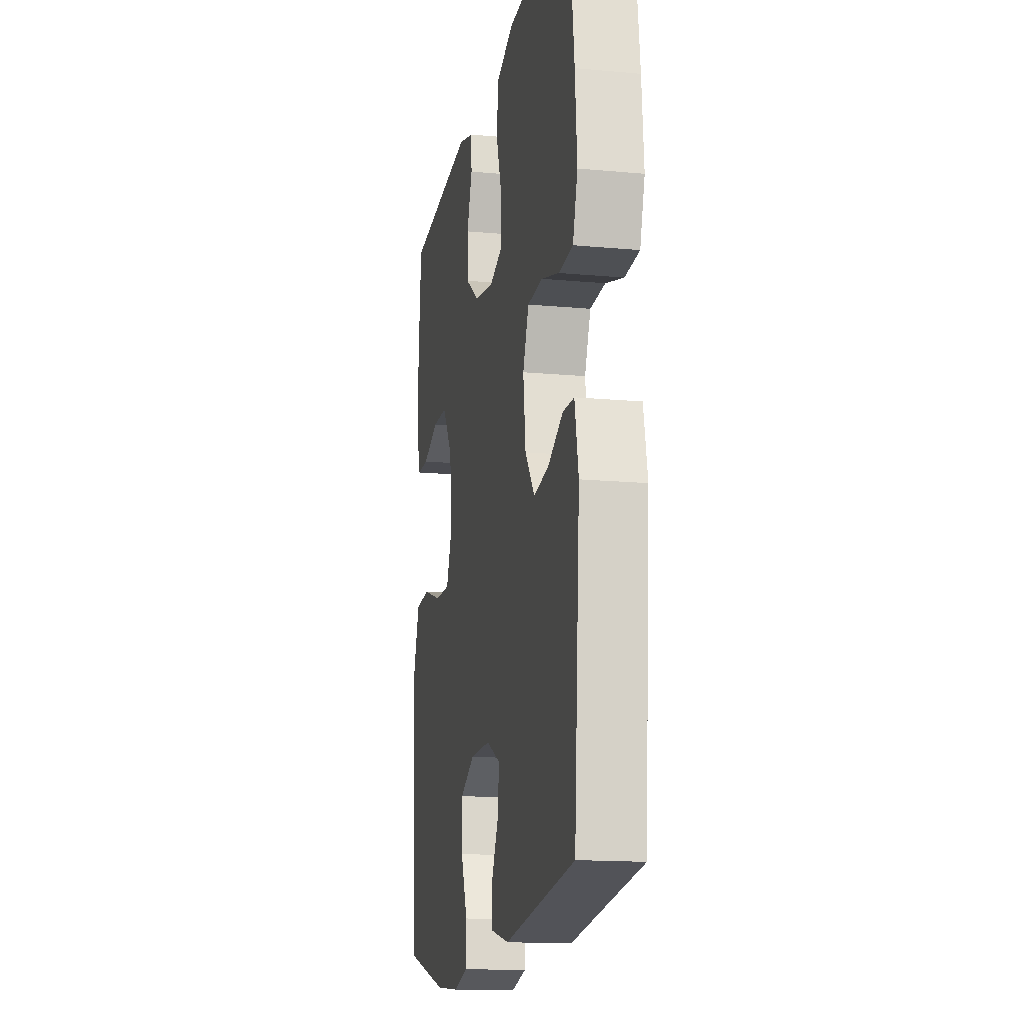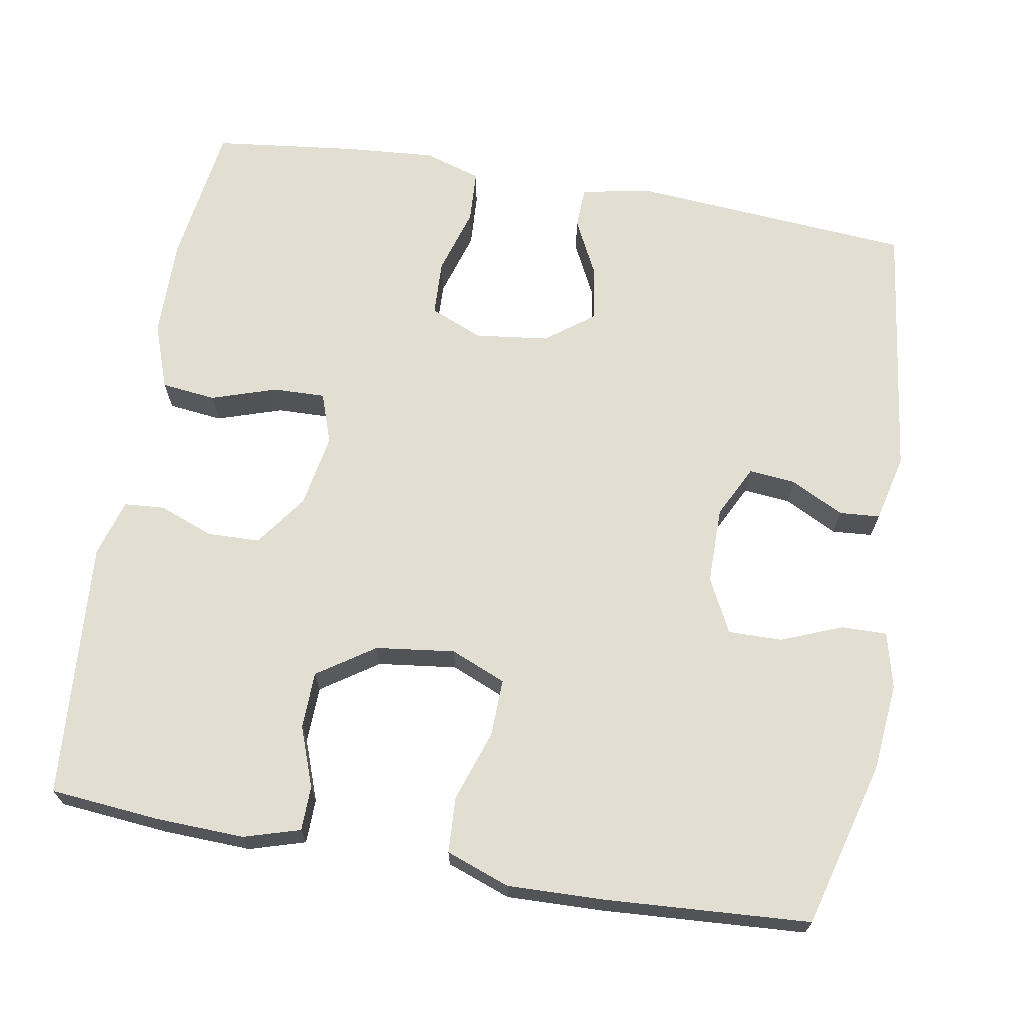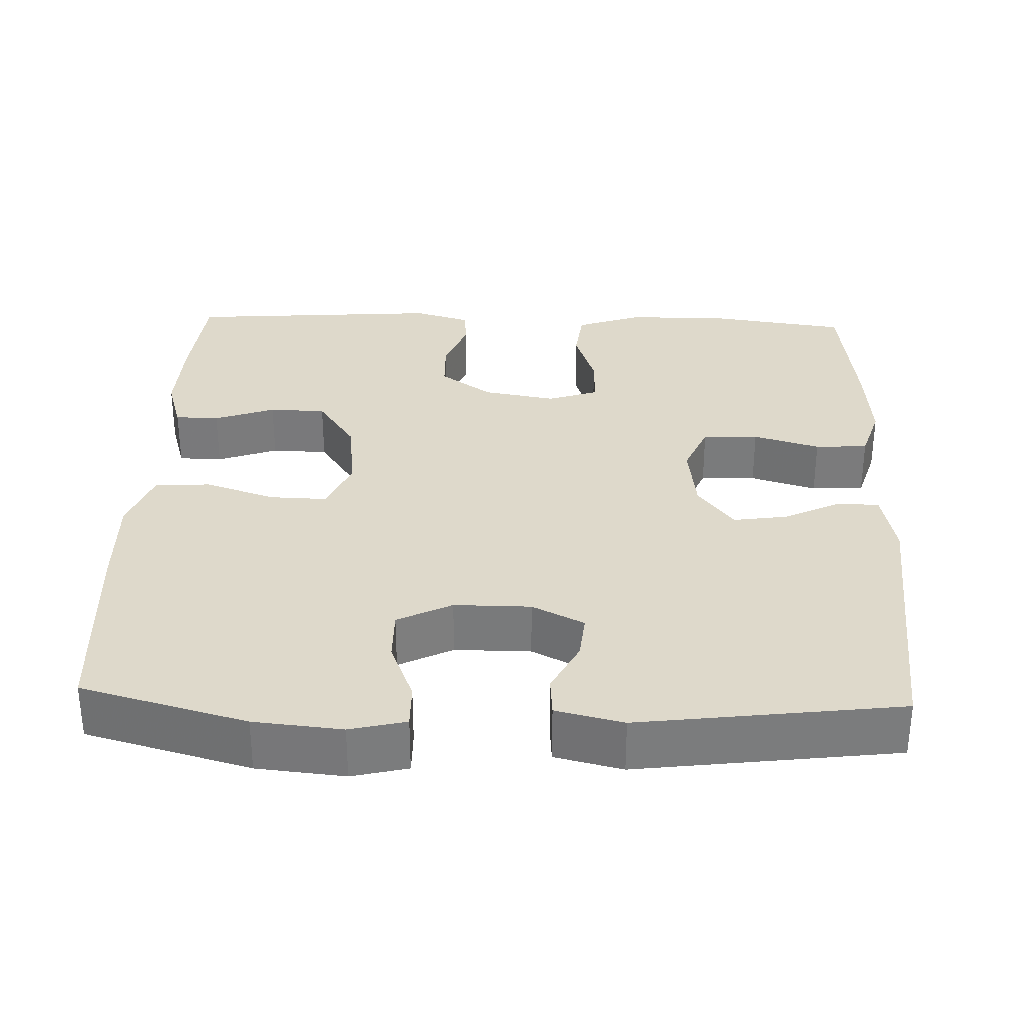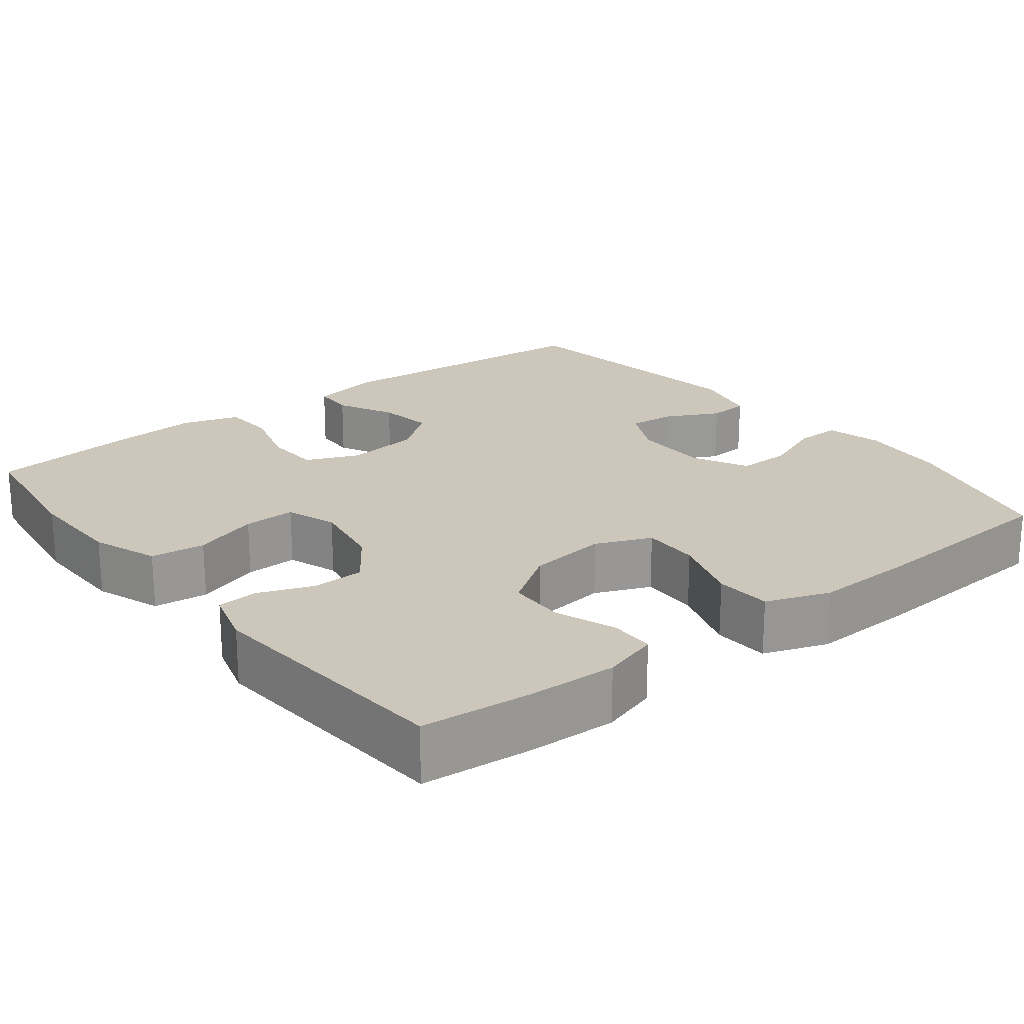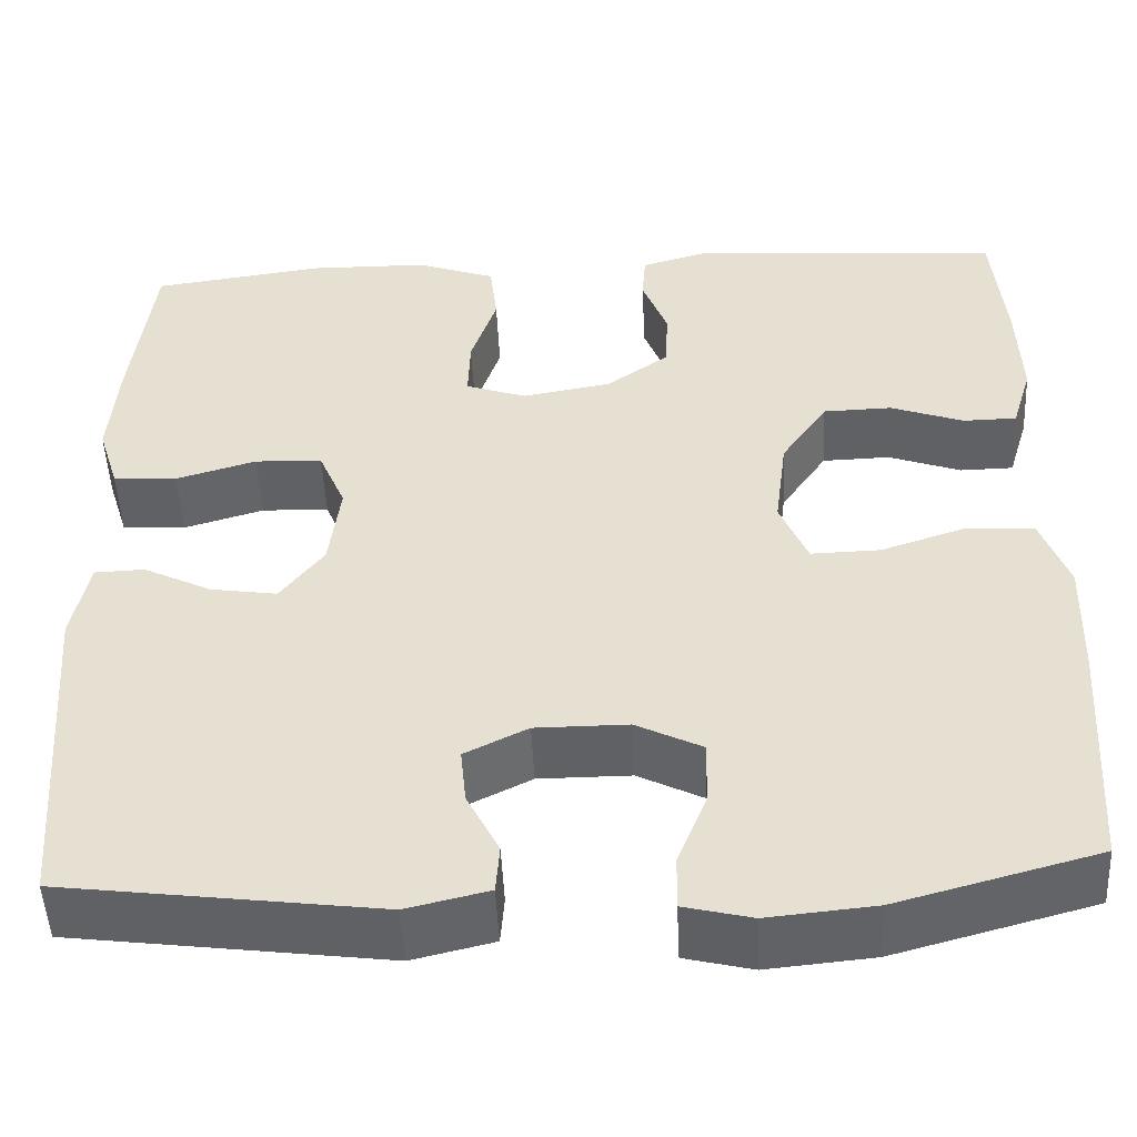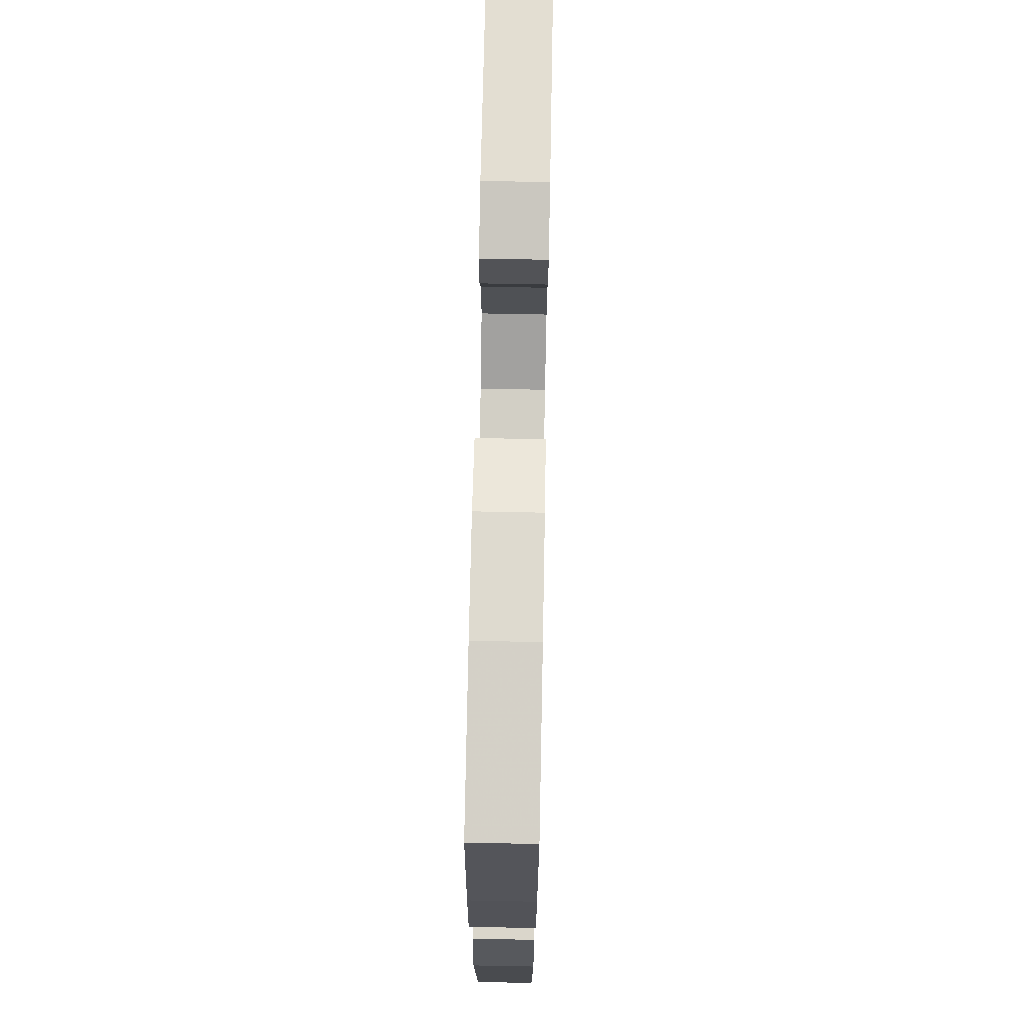
<metadata>
{"format":"obj","ext":"obj","renderer":"f3d","projection":"perspective","resolution":1024,"background":"white","views":[{"elev":-15.4,"azim":-101.0,"up":"+Z"},{"elev":68.0,"azim":99.9,"up":"+Y"},{"elev":31.7,"azim":-177.9,"up":"+Y"},{"elev":21.4,"azim":51.9,"up":"+Y"},{"elev":-50.1,"azim":2.7,"up":"+Z"},{"elev":71.9,"azim":-88.9,"up":"+Z"}]}
</metadata>
<code>
v 0.5 0.07 0.5
v 0.513 0.07 0.357
v 0.517 0.07 0.242
v 0.495 0.07 0.169
v 0.437 0.07 0.168
v 0.358 0.07 0.197
v 0.284 0.07 0.195
v 0.234 0.07 0.121
v 0.221 0.07 0.018
v 0.251 0.07 -0.054
v 0.326 0.07 -0.052
v 0.418 0.07 -0.021
v 0.491 0.07 -0.025
v 0.521 0.07 -0.108
v 0.517 0.07 -0.236
v 0.5 0.07 -0.5
v 0.284 0.07 -0.559
v 0.169 0.07 -0.57
v 0.096 0.07 -0.552
v 0.097 0.07 -0.493
v 0.129 0.07 -0.413
v 0.13 0.07 -0.343
v 0.059 0.07 -0.307
v -0.041 0.07 -0.307
v -0.109 0.07 -0.341
v -0.103 0.07 -0.402
v -0.068 0.07 -0.471
v -0.072 0.07 -0.524
v -0.16 0.07 -0.545
v -0.5 0.07 -0.5
v -0.528 0.07 -0.132
v -0.51 0.07 -0.042
v -0.456 0.07 -0.04
v -0.382 0.07 -0.077
v -0.31 0.07 -0.088
v -0.263 0.07 -0.026
v -0.251 0.07 0.07
v -0.28 0.07 0.139
v -0.353 0.07 0.142
v -0.44 0.07 0.116
v -0.509 0.07 0.12
v -0.532 0.07 0.194
v -0.523 0.07 0.309
v -0.5 0.07 0.5
v -0.313 0.07 0.526
v -0.184 0.07 0.524
v -0.098 0.07 0.493
v -0.09 0.07 0.422
v -0.118 0.07 0.337
v -0.12 0.07 0.269
v -0.054 0.07 0.246
v 0.042 0.07 0.263
v 0.11 0.07 0.312
v 0.112 0.07 0.38
v 0.085 0.07 0.451
v 0.089 0.07 0.504
v 0.164 0.07 0.526
v 0.5 0 0.5
v 0.513 0 0.357
v 0.517 0 0.242
v 0.495 0 0.169
v 0.437 0 0.168
v 0.358 0 0.197
v 0.284 0 0.195
v 0.234 0 0.121
v 0.221 0 0.018
v 0.251 0 -0.054
v 0.326 0 -0.052
v 0.418 0 -0.021
v 0.491 0 -0.025
v 0.521 0 -0.108
v 0.517 0 -0.236
v 0.5 0 -0.5
v 0.284 0 -0.559
v 0.169 0 -0.57
v 0.096 0 -0.552
v 0.097 0 -0.493
v 0.129 0 -0.413
v 0.13 0 -0.343
v 0.059 0 -0.307
v -0.041 0 -0.307
v -0.109 0 -0.341
v -0.103 0 -0.402
v -0.068 0 -0.471
v -0.072 0 -0.524
v -0.16 0 -0.545
v -0.5 0 -0.5
v -0.528 0 -0.132
v -0.51 0 -0.042
v -0.456 0 -0.04
v -0.382 0 -0.077
v -0.31 0 -0.088
v -0.263 0 -0.026
v -0.251 0 0.07
v -0.28 0 0.139
v -0.353 0 0.142
v -0.44 0 0.116
v -0.509 0 0.12
v -0.532 0 0.194
v -0.523 0 0.309
v -0.5 0 0.5
v -0.313 0 0.526
v -0.184 0 0.524
v -0.098 0 0.493
v -0.09 0 0.422
v -0.118 0 0.337
v -0.12 0 0.269
v -0.054 0 0.246
v 0.042 0 0.263
v 0.11 0 0.312
v 0.112 0 0.38
v 0.085 0 0.451
v 0.089 0 0.504
v 0.164 0 0.526
f 4 5 6
f 3 4 6
f 2 3 6
f 1 2 6
f 57 1 6
f 56 57 6
f 55 56 6
f 54 55 6
f 53 54 6 7
f 52 53 7 8
f 51 52 8 9
f 50 51 9 10
f 47 48 49
f 46 47 49
f 45 46 49
f 44 45 49
f 43 44 49
f 42 43 49
f 41 42 49
f 40 41 49
f 39 40 49
f 38 39 49 50
f 37 38 50 10
f 32 33 34
f 31 32 34
f 30 31 34
f 29 30 34
f 28 29 34
f 27 28 34
f 26 27 34
f 25 26 34 35
f 24 25 35 36
f 19 20 21
f 18 19 21
f 17 18 21
f 16 17 21
f 15 16 21
f 14 15 21
f 13 14 21
f 12 13 21
f 11 12 21
f 10 11 21 22
f 36 37 10
f 24 36 10
f 23 24 10
f 10 22 23
f 63 62 61
f 63 61 60
f 63 60 59
f 63 59 58
f 63 58 114
f 63 114 113
f 63 113 112
f 63 112 111
f 64 63 111 110
f 65 64 110 109
f 66 65 109 108
f 67 66 108 107
f 106 105 104
f 106 104 103
f 106 103 102
f 106 102 101
f 106 101 100
f 106 100 99
f 106 99 98
f 106 98 97
f 106 97 96
f 107 106 96 95
f 67 107 95 94
f 91 90 89
f 91 89 88
f 91 88 87
f 91 87 86
f 91 86 85
f 91 85 84
f 91 84 83
f 92 91 83 82
f 93 92 82 81
f 78 77 76
f 78 76 75
f 78 75 74
f 78 74 73
f 78 73 72
f 78 72 71
f 78 71 70
f 78 70 69
f 78 69 68
f 79 78 68 67
f 67 94 93
f 67 93 81
f 67 81 80
f 80 79 67
f 1 58 59 2
f 2 59 60 3
f 3 60 61 4
f 4 61 62 5
f 5 62 63 6
f 6 63 64 7
f 7 64 65 8
f 8 65 66 9
f 9 66 67 10
f 10 67 68 11
f 11 68 69 12
f 12 69 70 13
f 13 70 71 14
f 14 71 72 15
f 15 72 73 16
f 16 73 74 17
f 17 74 75 18
f 18 75 76 19
f 19 76 77 20
f 20 77 78 21
f 21 78 79 22
f 22 79 80 23
f 23 80 81 24
f 24 81 82 25
f 25 82 83 26
f 26 83 84 27
f 27 84 85 28
f 28 85 86 29
f 29 86 87 30
f 30 87 88 31
f 31 88 89 32
f 32 89 90 33
f 33 90 91 34
f 34 91 92 35
f 35 92 93 36
f 36 93 94 37
f 37 94 95 38
f 38 95 96 39
f 39 96 97 40
f 40 97 98 41
f 41 98 99 42
f 42 99 100 43
f 43 100 101 44
f 44 101 102 45
f 45 102 103 46
f 46 103 104 47
f 47 104 105 48
f 48 105 106 49
f 49 106 107 50
f 50 107 108 51
f 51 108 109 52
f 52 109 110 53
f 53 110 111 54
f 54 111 112 55
f 55 112 113 56
f 56 113 114 57
f 57 114 58 1

</code>
